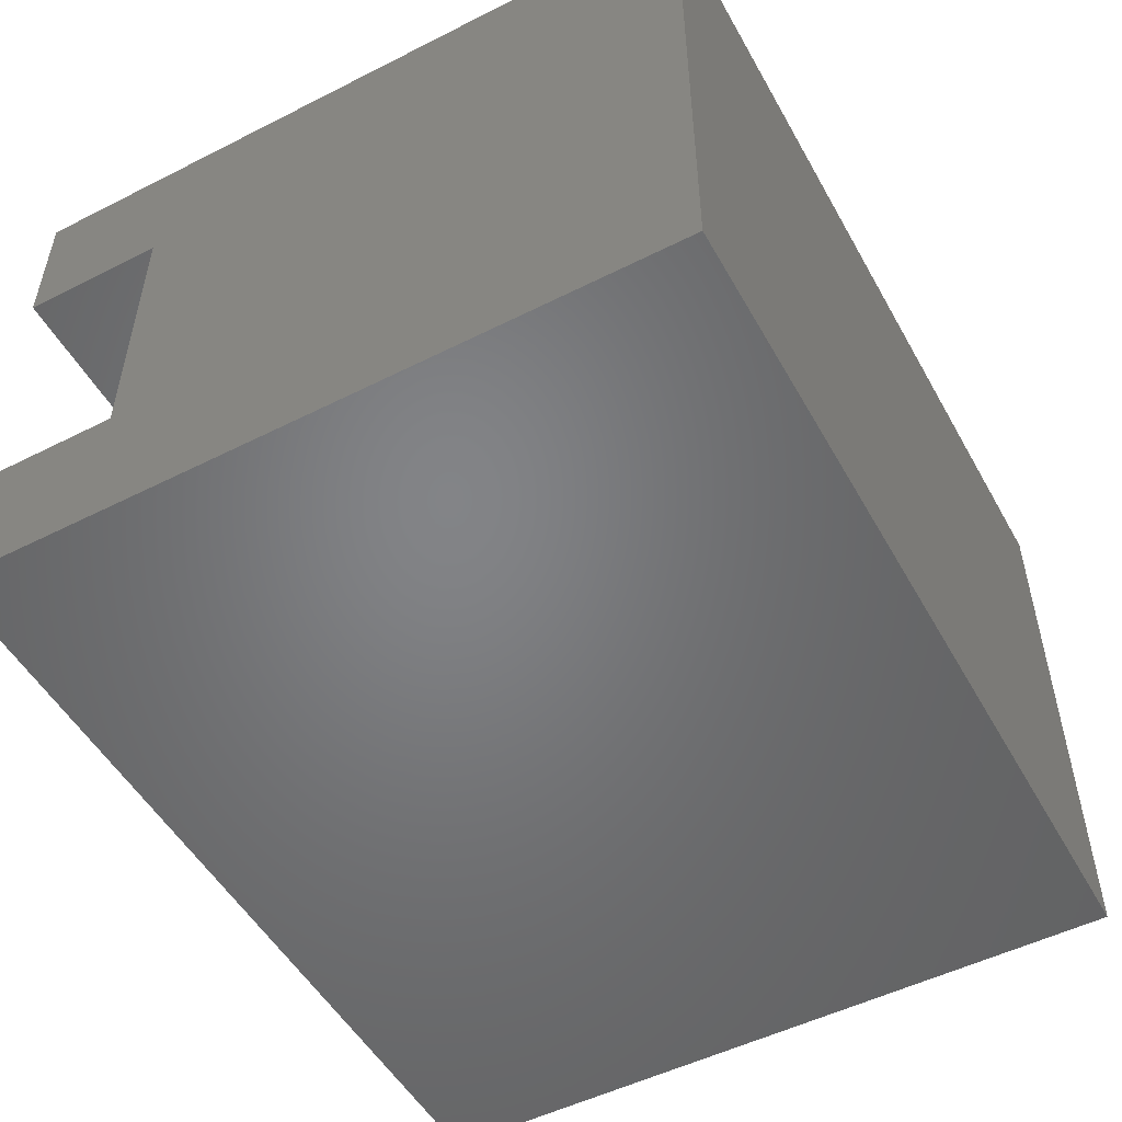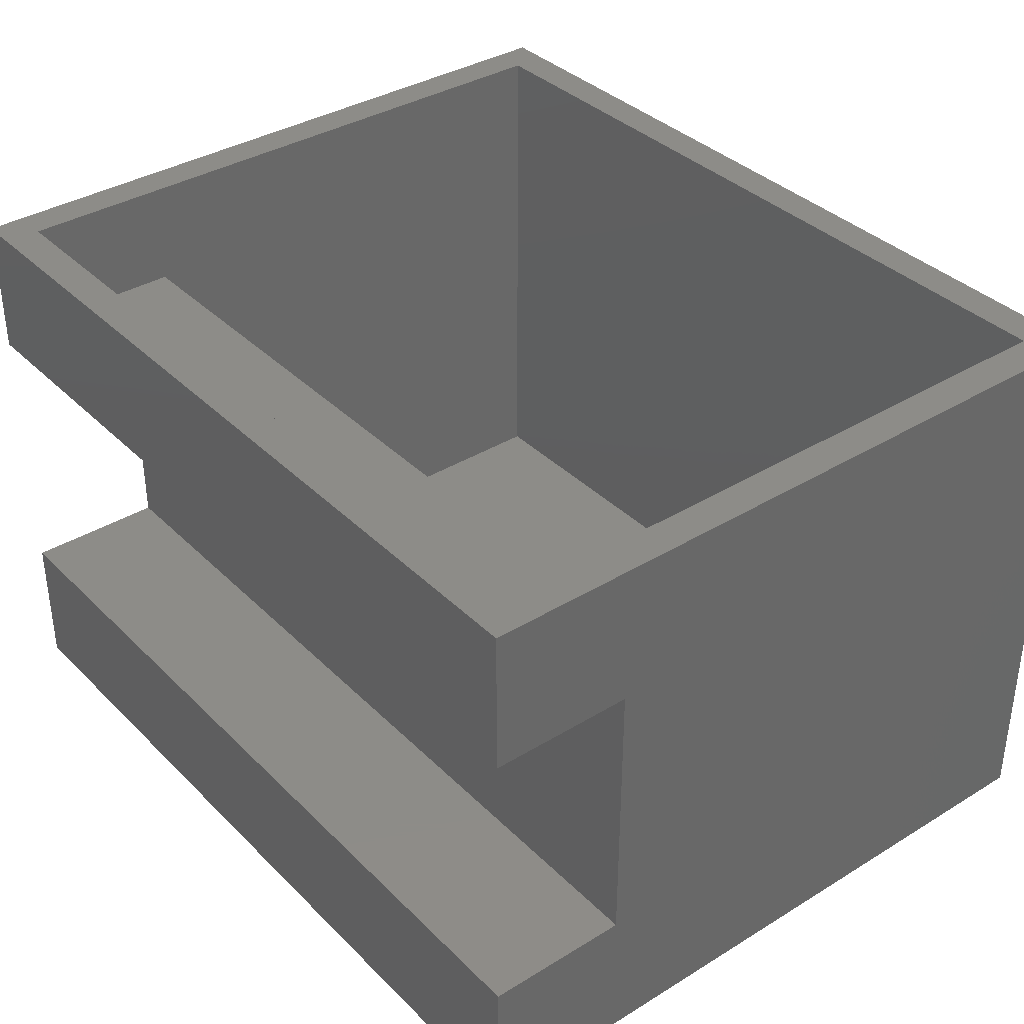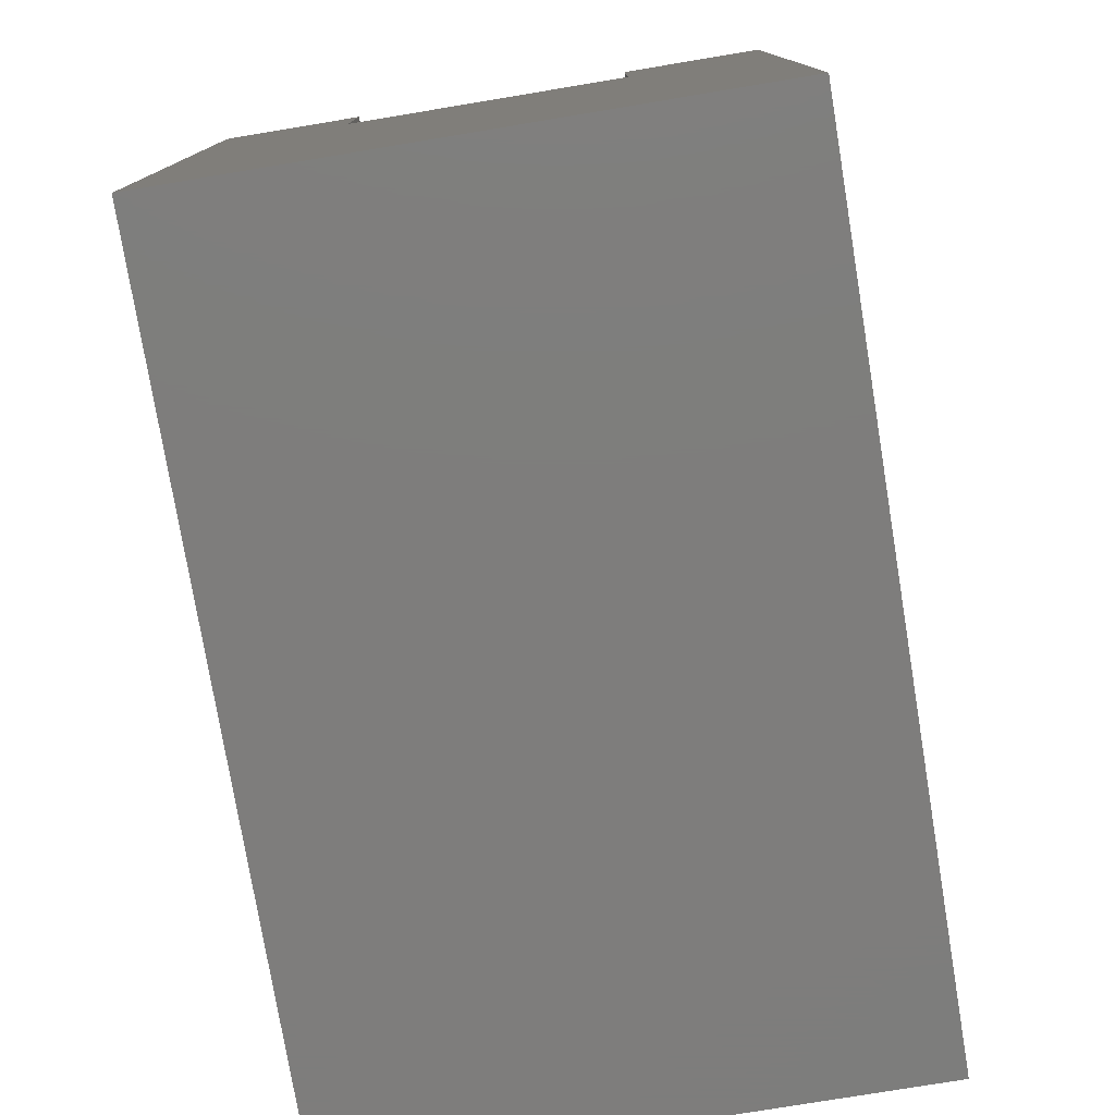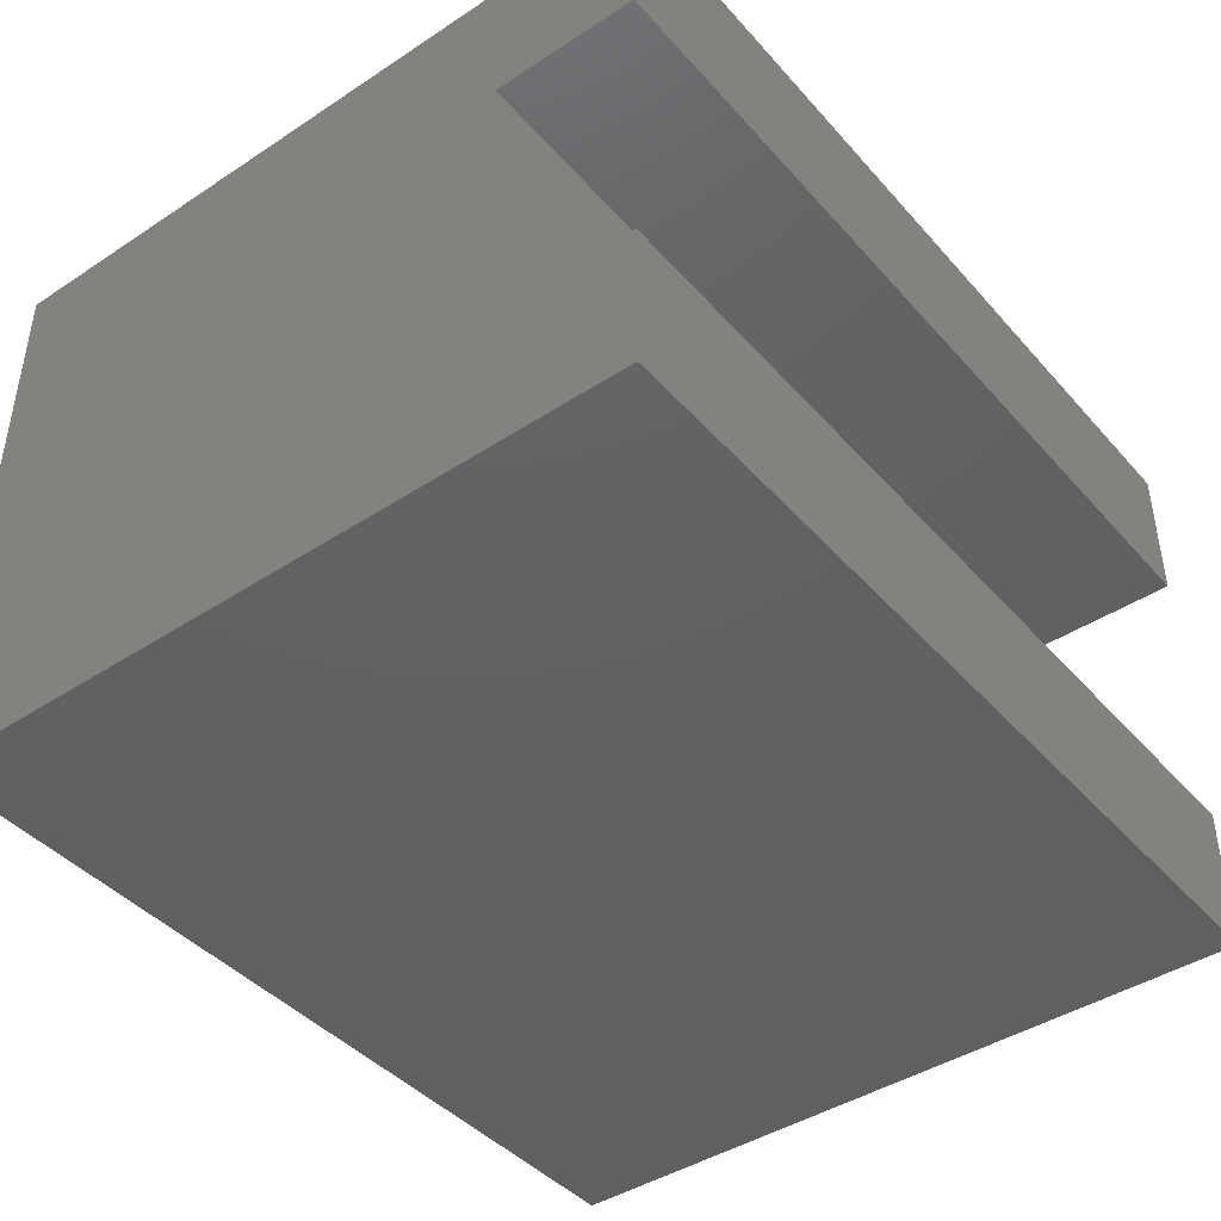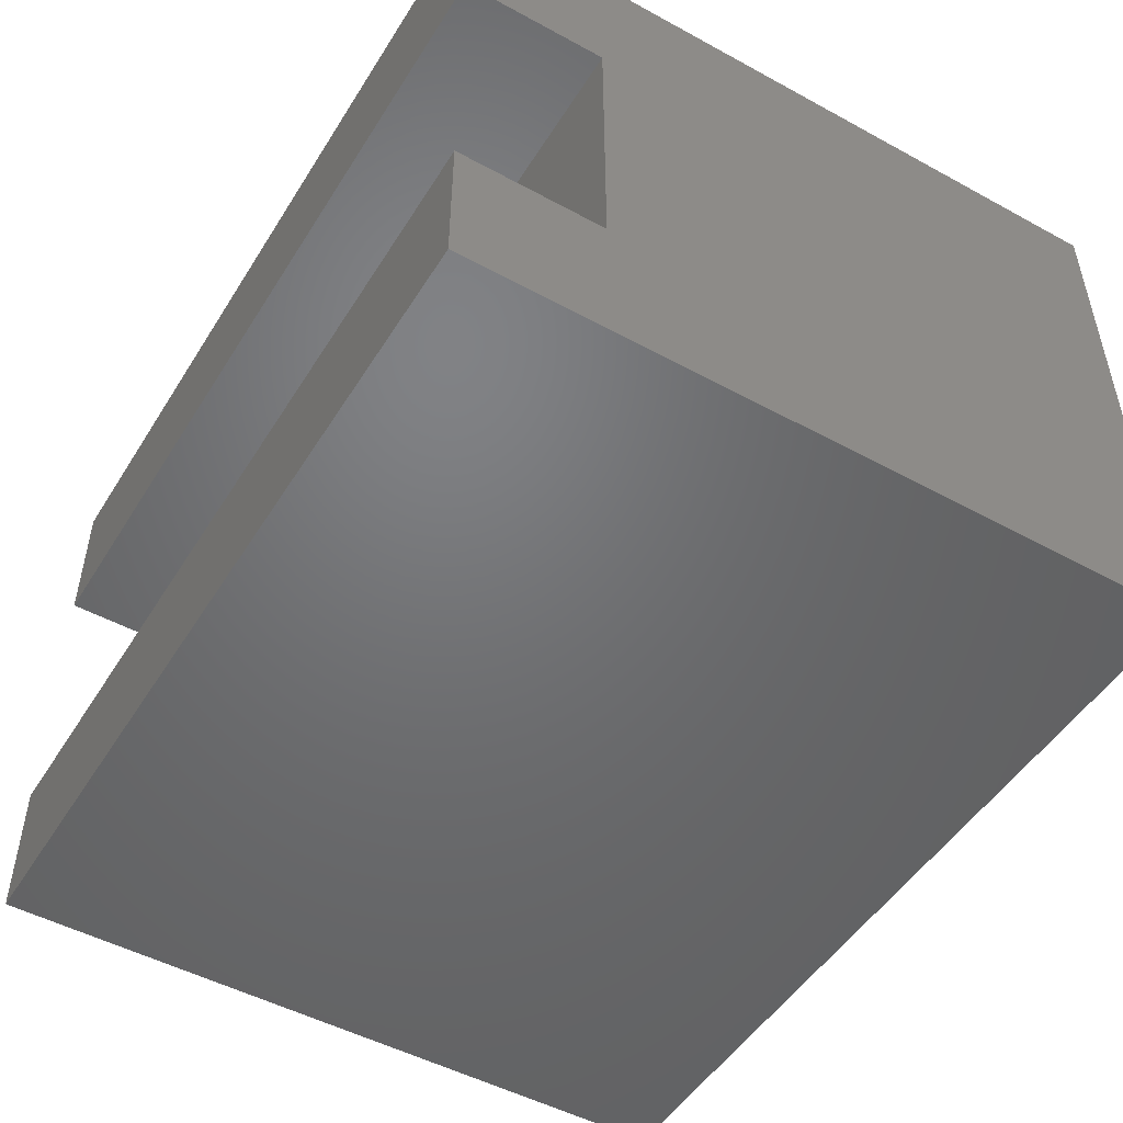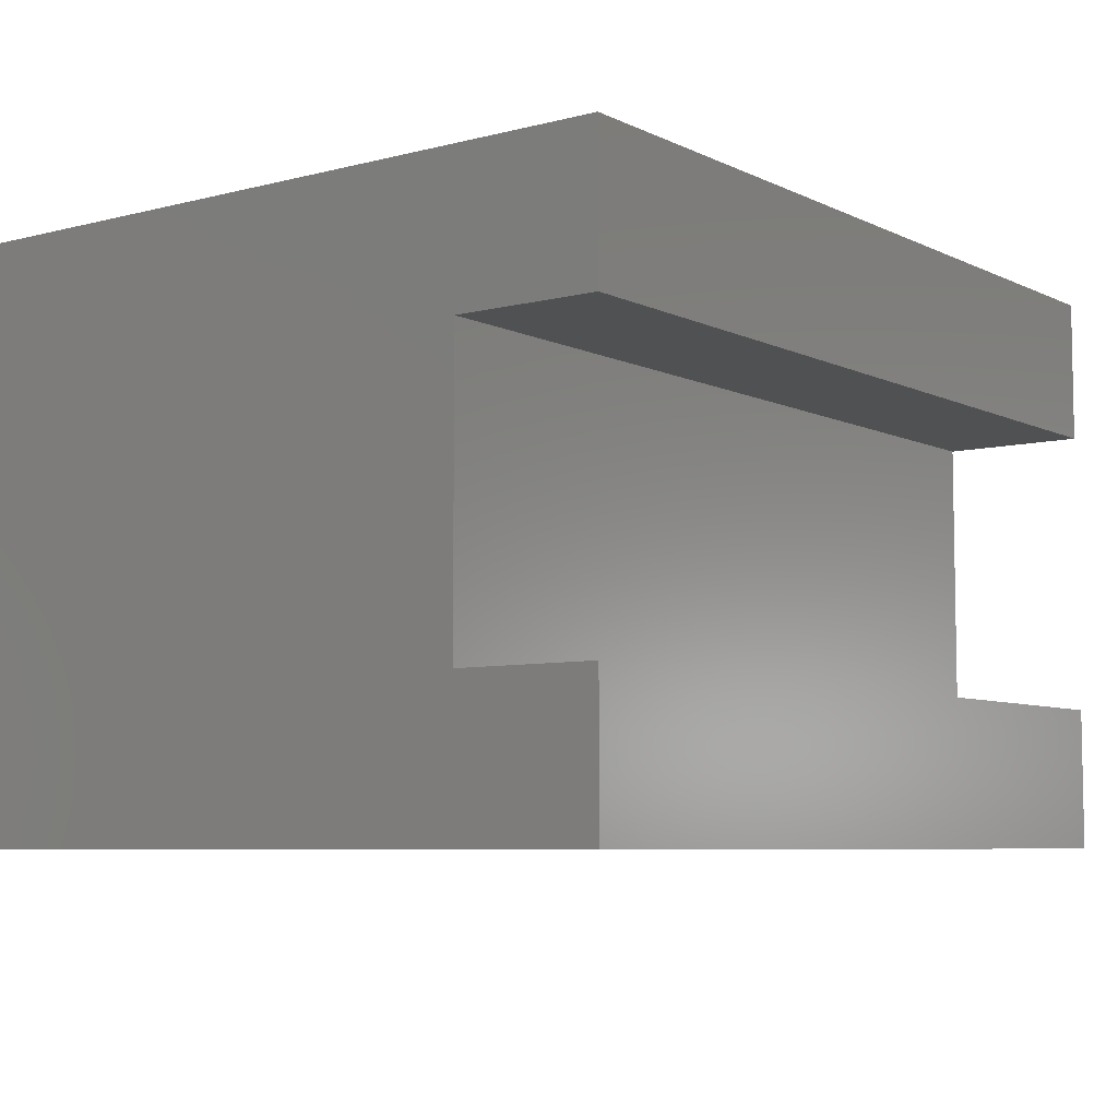
<metadata>
{"format":"stl","ext":"stl","renderer":"f3d","projection":"perspective","resolution":1024,"background":"white","views":[{"elev":-51.5,"azim":118.7,"up":"+Y"},{"elev":36.5,"azim":51.5,"up":"+Y"},{"elev":-77.2,"azim":-80.6,"up":"+Z"},{"elev":-42.9,"azim":-52.1,"up":"+Y"},{"elev":-49.7,"azim":59.0,"up":"+Y"},{"elev":-6.7,"azim":-53.3,"up":"+Y"}]}
</metadata>
<code>
# stl→obj: 32 verts, 60 faces
v 0 0.5938 0.625
v 0.03125 0.5938 0.5938
v 0 0.5938 -3.062e-17
v 0.03125 0.5938 0.03125
v 0.75 0.5938 -3.062e-17
v 0.7188 0.5938 0.03125
v 0.75 0.5938 0.625
v 0.7188 0.5938 0.5938
v 0.03125 0.125 0.03125
v 0.7188 0.125 0.03125
v 0.03125 0.5 0.5938
v 0.7188 0.5 0.5938
v 0.03125 0.5 0.4688
v 0.03125 0.1875 0.4688
v 0.03125 0.125 0.5938
v 0.03125 0.1875 0.5938
v 0.7188 0.5 0.4688
v 0.7188 0.1875 0.4688
v 0.7188 0.125 0.5938
v 0.7188 0.1875 0.5938
v 0.75 0.09375 0
v 0.75 0.4688 0.5
v 0.75 0.2188 0.5
v 0.75 0.2188 0.625
v 0.75 0.09375 0.625
v 0.75 0.4688 0.625
v 0 0.09375 0
v 0 0.09375 0.625
v 0 0.2188 0.625
v 0 0.2188 0.5
v 0 0.4688 0.5
v 0 0.4688 0.625
f 1 2 3
f 3 2 4
f 3 4 5
f 5 4 6
f 5 6 7
f 7 6 8
f 7 8 1
f 1 8 2
f 9 10 4
f 4 10 6
f 2 8 11
f 11 8 12
f 2 11 4
f 4 11 13
f 4 13 9
f 9 13 14
f 9 14 15
f 15 14 16
f 6 12 8
f 12 6 17
f 17 6 10
f 17 10 18
f 18 10 19
f 18 19 20
f 16 20 15
f 15 20 19
f 11 12 13
f 13 12 17
f 13 17 14
f 14 17 18
f 14 18 16
f 16 18 20
f 15 19 9
f 9 19 10
f 21 5 22
f 21 22 23
f 21 23 24
f 21 24 25
f 22 5 26
f 26 5 7
f 27 28 29
f 27 29 30
f 27 30 31
f 27 31 3
f 31 32 3
f 3 32 1
f 28 27 25
f 25 27 21
f 29 28 24
f 24 28 25
f 30 29 23
f 23 29 24
f 31 30 22
f 22 30 23
f 32 31 26
f 26 31 22
f 1 32 7
f 7 32 26
f 27 3 21
f 21 3 5

</code>
